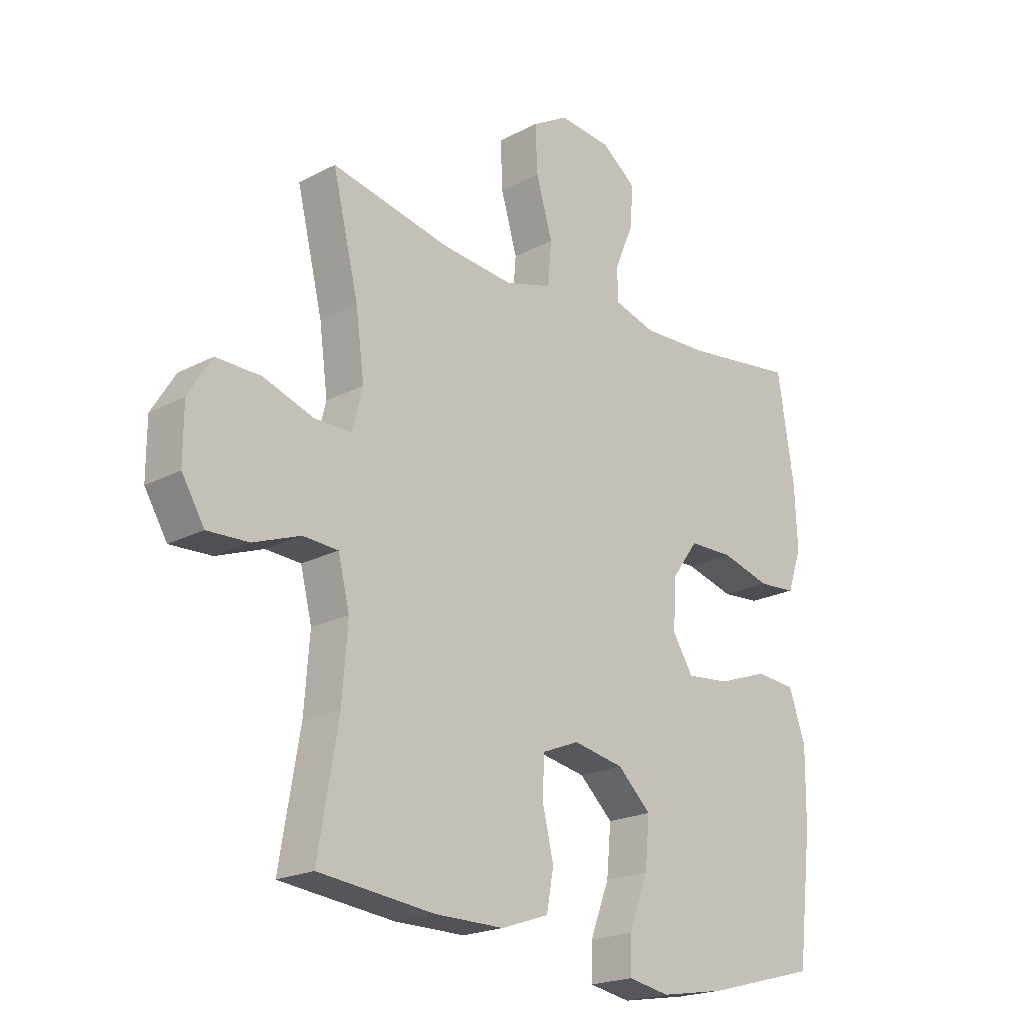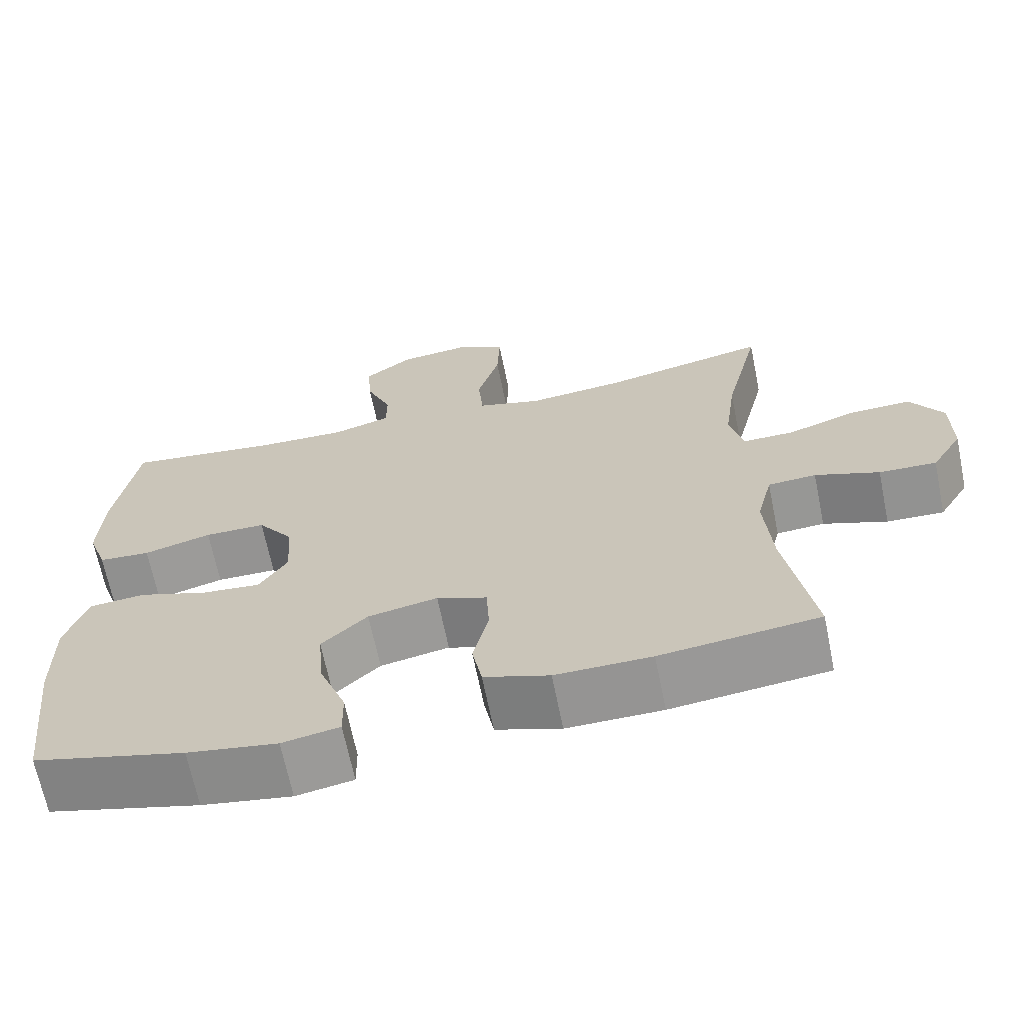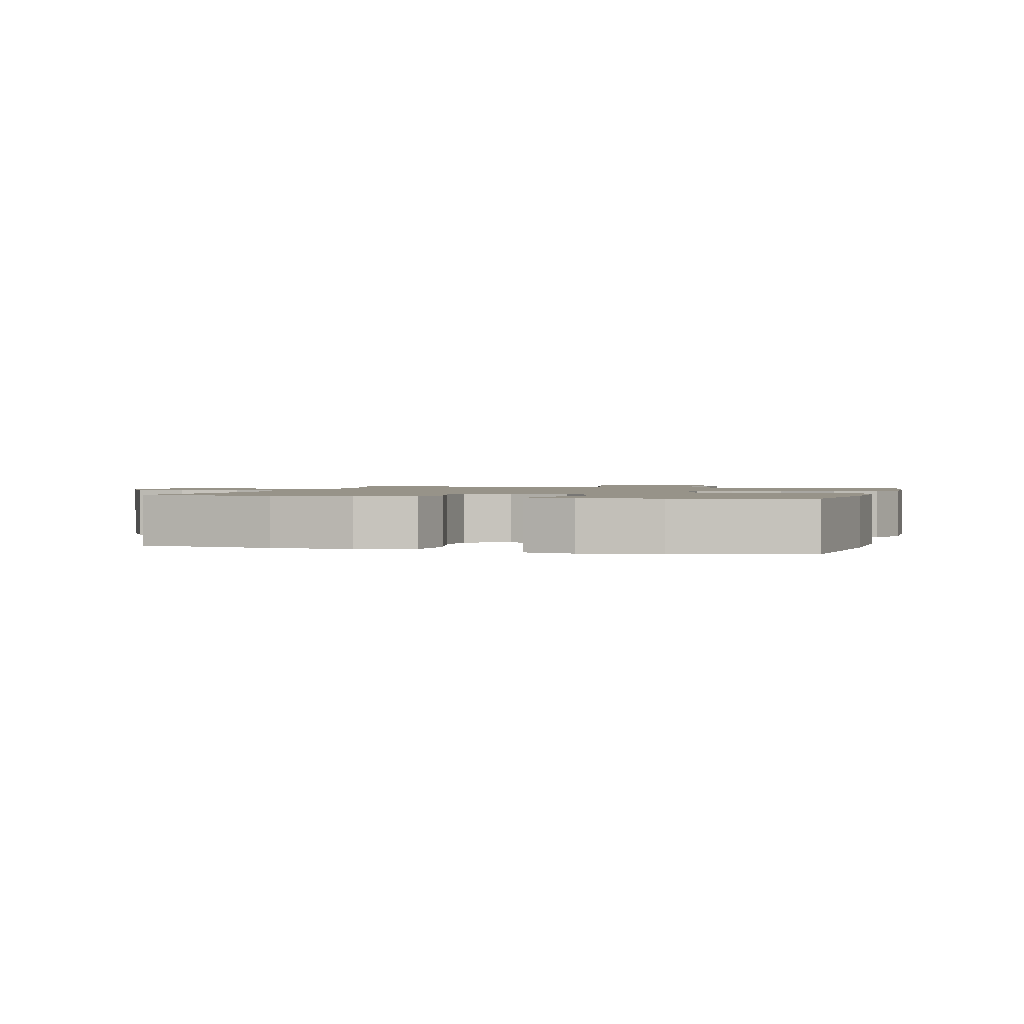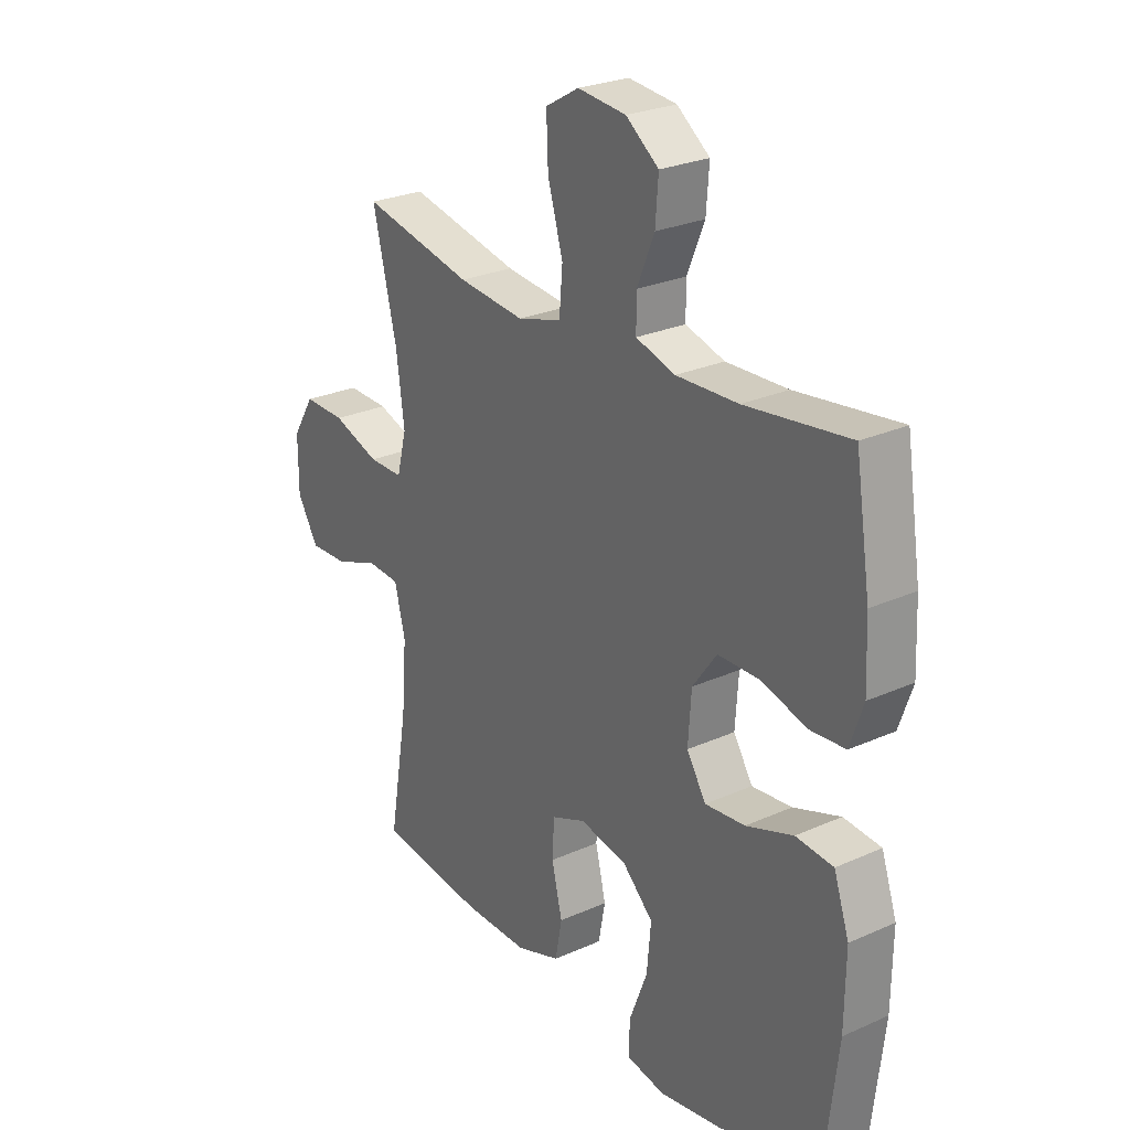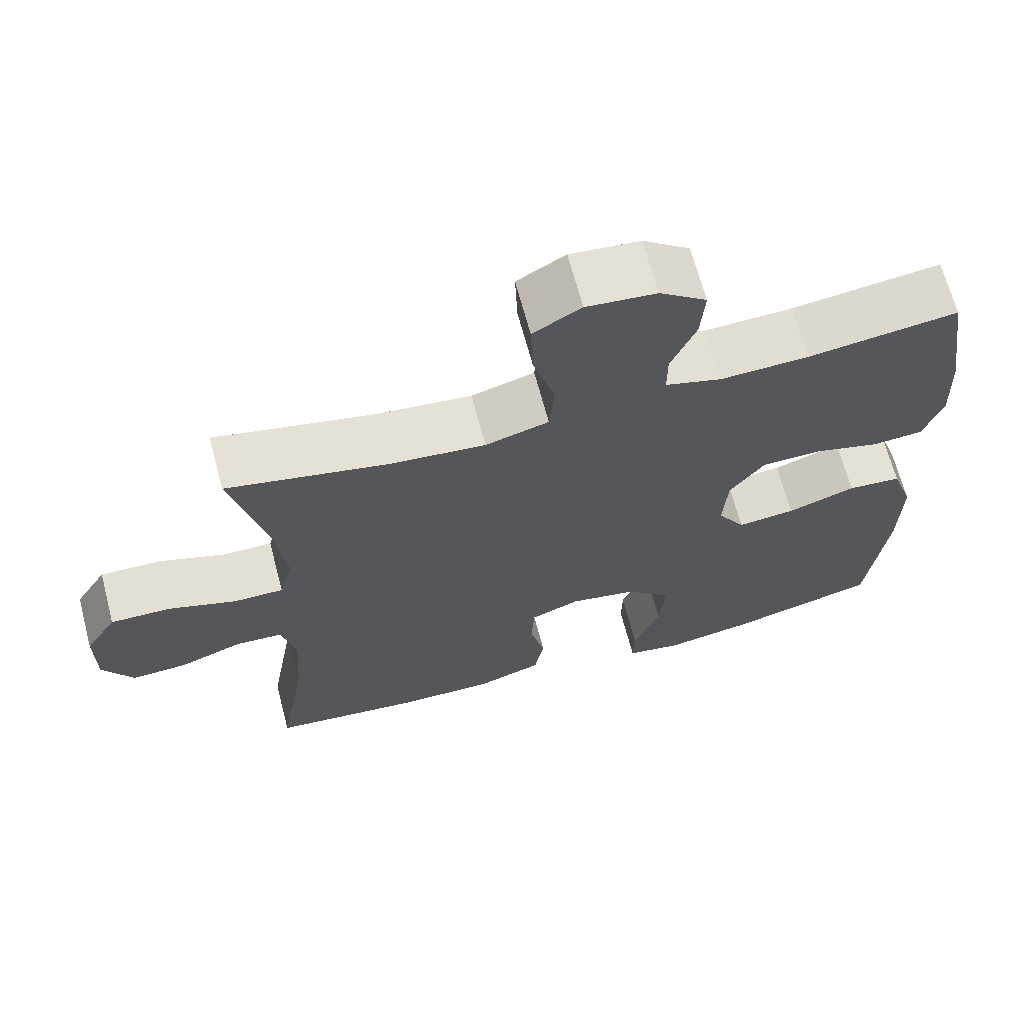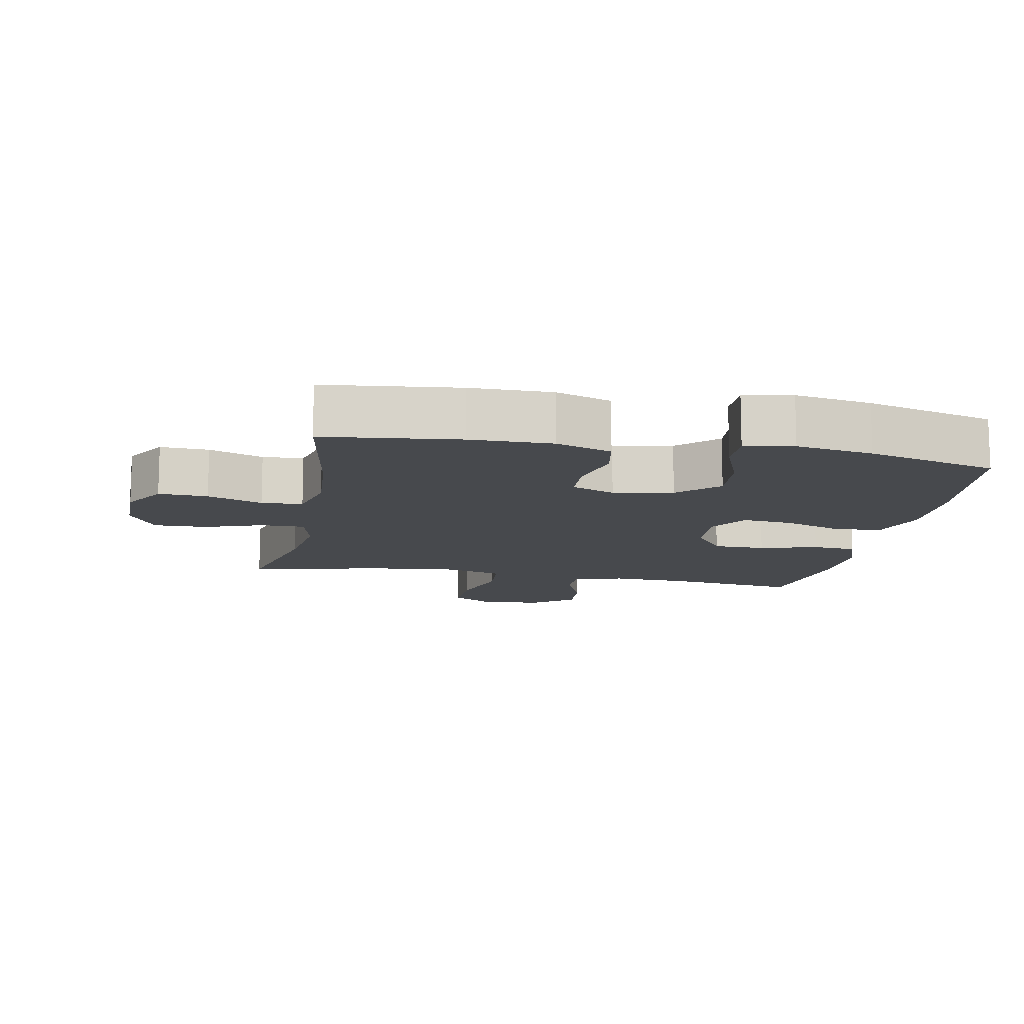
<metadata>
{"format":"obj","ext":"obj","renderer":"f3d","projection":"perspective","resolution":1024,"background":"white","views":[{"elev":-20.5,"azim":133.9,"up":"+Z"},{"elev":-67.0,"azim":11.5,"up":"+Z"},{"elev":1.5,"azim":-164.1,"up":"+Y"},{"elev":26.1,"azim":-125.4,"up":"+Z"},{"elev":67.1,"azim":165.2,"up":"+Z"},{"elev":-12.3,"azim":169.1,"up":"+Y"}]}
</metadata>
<code>
o path4756
v -0.5544 0.0375 0.282
v -0.5593 0.0375 0.1666
v -0.5332 0.0375 0.09085
v -0.4639 0.0375 0.08559
v -0.3732 0.0375 0.1111
v -0.2911 0.0375 0.1101
v -0.2433 0.0375 0.04424
v -0.2371 0.0375 -0.04789
v -0.2753 0.0375 -0.1087
v -0.3546 0.0375 -0.1009
v -0.4479 0.0375 -0.06819
v -0.5219 0.0375 -0.07475
v -0.5523 0.0375 -0.1645
v -0.5505 0.0375 -0.3005
v -0.5242 0.0375 -0.5273
v -0.3208 0.0375 -0.5815
v -0.2 0.0375 -0.6017
v -0.1236 0.0375 -0.5876
v -0.1247 0.0375 -0.523
v -0.1604 0.0375 -0.4302
v -0.1687 0.0375 -0.341
v -0.1073 0.0375 -0.2825
v -0.01399 0.0375 -0.2643
v 0.05366 0.0375 -0.2915
v 0.05742 0.0375 -0.3628
v 0.03658 0.0375 -0.4509
v 0.04981 0.0375 -0.5224
v 0.1373 0.0375 -0.5524
v 0.2657 0.0375 -0.5515
v 0.4775 0.0375 -0.5273
v 0.4403 0.0375 -0.3085
v 0.4302 0.0375 -0.1777
v 0.4512 0.0375 -0.09253
v 0.5157 0.0375 -0.08833
v 0.6017 0.0375 -0.1203
v 0.6784 0.0375 -0.1235
v 0.72 0.0375 -0.05429
v 0.7198 0.0375 0.04644
v 0.6763 0.0375 0.1166
v 0.5939 0.0375 0.1148
v 0.5013 0.0375 0.08265
v 0.4331 0.0375 0.08242
v 0.4142 0.0375 0.1575
v 0.4298 0.0375 0.2756
v 0.4775 0.0375 0.4746
v 0.2582 0.0375 0.4273
v 0.1266 0.0375 0.414
v 0.0398 0.0375 0.4389
v 0.03319 0.0375 0.5175
v 0.06321 0.0375 0.6204
v 0.06663 0.0375 0.7071
v 0.000781 0.0375 0.7453
v -0.09466 0.0375 0.7355
v -0.1594 0.0375 0.6866
v -0.1537 0.0375 0.61
v -0.1196 0.0375 0.5283
v -0.1197 0.0375 0.4668
v -0.1974 0.0375 0.4436
v -0.3192 0.0375 0.448
v -0.5242 0.0375 0.4746
v -0.5544 -0.0375 0.282
v -0.5593 -0.0375 0.1666
v -0.5332 -0.0375 0.09085
v -0.4639 -0.0375 0.08559
v -0.3732 -0.0375 0.1111
v -0.2911 -0.0375 0.1101
v -0.2433 -0.0375 0.04424
v -0.2371 -0.0375 -0.04789
v -0.2753 -0.0375 -0.1087
v -0.3546 -0.0375 -0.1009
v -0.4479 -0.0375 -0.06819
v -0.5219 -0.0375 -0.07475
v -0.5523 -0.0375 -0.1645
v -0.5505 -0.0375 -0.3005
v -0.5242 -0.0375 -0.5273
v -0.3208 -0.0375 -0.5815
v -0.2 -0.0375 -0.6017
v -0.1236 -0.0375 -0.5876
v -0.1247 -0.0375 -0.523
v -0.1604 -0.0375 -0.4302
v -0.1687 -0.0375 -0.341
v -0.1073 -0.0375 -0.2825
v -0.01399 -0.0375 -0.2643
v 0.05366 -0.0375 -0.2915
v 0.05742 -0.0375 -0.3628
v 0.03658 -0.0375 -0.4509
v 0.04981 -0.0375 -0.5224
v 0.1373 -0.0375 -0.5524
v 0.2657 -0.0375 -0.5515
v 0.4775 -0.0375 -0.5273
v 0.4403 -0.0375 -0.3085
v 0.4302 -0.0375 -0.1777
v 0.4512 -0.0375 -0.09253
v 0.5157 -0.0375 -0.08833
v 0.6017 -0.0375 -0.1203
v 0.6784 -0.0375 -0.1235
v 0.72 -0.0375 -0.05429
v 0.7198 -0.0375 0.04644
v 0.6763 -0.0375 0.1166
v 0.5939 -0.0375 0.1148
v 0.5013 -0.0375 0.08265
v 0.4331 -0.0375 0.08242
v 0.4142 -0.0375 0.1575
v 0.4298 -0.0375 0.2756
v 0.4775 -0.0375 0.4746
v 0.2582 -0.0375 0.4273
v 0.1266 -0.0375 0.414
v 0.0398 -0.0375 0.4389
v 0.03319 -0.0375 0.5175
v 0.06321 -0.0375 0.6204
v 0.06663 -0.0375 0.7071
v 0.000781 -0.0375 0.7453
v -0.09466 -0.0375 0.7355
v -0.1594 -0.0375 0.6866
v -0.1537 -0.0375 0.61
v -0.1196 -0.0375 0.5283
v -0.1197 -0.0375 0.4668
v -0.1974 -0.0375 0.4436
v -0.3192 -0.0375 0.448
v -0.5242 -0.0375 0.4746
v -0.5544 0.0375 0.282
v -0.5593 0.0375 0.1666
v -0.5332 0.0375 0.09085
v -0.5332 0.0375 0.09085
v -0.5219 0.0375 -0.07475
v -0.5219 0.0375 -0.07475
v -0.5523 0.0375 -0.1645
v -0.5505 0.0375 -0.3005
v -0.4639 0.0375 0.08559
v -0.5242 0.0375 0.4746
v -0.5242 0.0375 0.4746
v -0.5242 0.0375 -0.5273
v -0.5242 0.0375 -0.5273
v -0.4479 0.0375 -0.06819
v -0.3732 0.0375 0.1111
v -0.3546 0.0375 -0.1009
v -0.3208 0.0375 -0.5815
v -0.3192 0.0375 0.448
v -0.2911 0.0375 0.1101
v -0.2753 0.0375 -0.1087
v -0.2753 0.0375 -0.1087
v -0.2 0.0375 -0.6017
v -0.1974 0.0375 0.4436
v -0.2433 0.0375 0.04424
v -0.2371 0.0375 -0.04789
v -0.1604 0.0375 -0.4302
v -0.1687 0.0375 -0.341
v -0.1236 0.0375 -0.5876
v -0.1236 0.0375 -0.5876
v -0.1197 0.0375 0.4668
v -0.1197 0.0375 0.4668
v -0.1073 0.0375 -0.2825
v -0.1247 0.0375 -0.523
v -0.09466 0.0375 0.7355
v -0.1594 0.0375 0.6866
v -0.1537 0.0375 0.61
v -0.1196 0.0375 0.5283
v -0.01399 0.0375 -0.2643
v 0.000781 0.0375 0.7453
v 0.05366 0.0375 -0.2915
v 0.05366 0.0375 -0.2915
v 0.06663 0.0375 0.7071
v 0.06663 0.0375 0.7071
v 0.06321 0.0375 0.6204
v 0.03319 0.0375 0.5175
v 0.0398 0.0375 0.4389
v 0.0398 0.0375 0.4389
v 0.05742 0.0375 -0.3628
v 0.03658 0.0375 -0.4509
v 0.04981 0.0375 -0.5224
v 0.04981 0.0375 -0.5224
v 0.1266 0.0375 0.414
v 0.1373 0.0375 -0.5524
v 0.2582 0.0375 0.4273
v 0.2657 0.0375 -0.5515
v 0.4775 0.0375 0.4746
v 0.4775 0.0375 0.4746
v 0.4298 0.0375 0.2756
v 0.4142 0.0375 0.1575
v 0.4331 0.0375 0.08242
v 0.4331 0.0375 0.08242
v 0.4302 0.0375 -0.1777
v 0.4512 0.0375 -0.09253
v 0.4512 0.0375 -0.09253
v 0.4403 0.0375 -0.3085
v 0.5013 0.0375 0.08265
v 0.5157 0.0375 -0.08833
v 0.4775 0.0375 -0.5273
v 0.4775 0.0375 -0.5273
v 0.5939 0.0375 0.1148
v 0.6017 0.0375 -0.1203
v 0.6763 0.0375 0.1166
v 0.6784 0.0375 -0.1235
v 0.6784 0.0375 -0.1235
v 0.7198 0.0375 0.04644
v 0.72 0.0375 -0.05429
v -0.5544 -0.0375 0.282
v -0.5593 -0.0375 0.1666
v -0.5332 -0.0375 0.09085
v -0.5332 -0.0375 0.09085
v -0.5219 -0.0375 -0.07475
v -0.5219 -0.0375 -0.07475
v -0.5523 -0.0375 -0.1645
v -0.5505 -0.0375 -0.3005
v -0.4639 -0.0375 0.08559
v -0.5242 -0.0375 0.4746
v -0.5242 -0.0375 0.4746
v -0.5242 -0.0375 -0.5273
v -0.5242 -0.0375 -0.5273
v -0.4479 -0.0375 -0.06819
v -0.3732 -0.0375 0.1111
v -0.3546 -0.0375 -0.1009
v -0.3208 -0.0375 -0.5815
v -0.3192 -0.0375 0.448
v -0.2911 -0.0375 0.1101
v -0.2753 -0.0375 -0.1087
v -0.2753 -0.0375 -0.1087
v -0.2 -0.0375 -0.6017
v -0.1974 -0.0375 0.4436
v -0.2433 -0.0375 0.04424
v -0.2371 -0.0375 -0.04789
v -0.1604 -0.0375 -0.4302
v -0.1687 -0.0375 -0.341
v -0.1236 -0.0375 -0.5876
v -0.1236 -0.0375 -0.5876
v -0.1197 -0.0375 0.4668
v -0.1197 -0.0375 0.4668
v -0.1073 -0.0375 -0.2825
v -0.1247 -0.0375 -0.523
v -0.09466 -0.0375 0.7355
v -0.1594 -0.0375 0.6866
v -0.1537 -0.0375 0.61
v -0.1196 -0.0375 0.5283
v -0.01399 -0.0375 -0.2643
v 0.000781 -0.0375 0.7453
v 0.05366 -0.0375 -0.2915
v 0.05366 -0.0375 -0.2915
v 0.06663 -0.0375 0.7071
v 0.06663 -0.0375 0.7071
v 0.06321 -0.0375 0.6204
v 0.03319 -0.0375 0.5175
v 0.0398 -0.0375 0.4389
v 0.0398 -0.0375 0.4389
v 0.05742 -0.0375 -0.3628
v 0.03658 -0.0375 -0.4509
v 0.04981 -0.0375 -0.5224
v 0.04981 -0.0375 -0.5224
v 0.1266 -0.0375 0.414
v 0.1373 -0.0375 -0.5524
v 0.2582 -0.0375 0.4273
v 0.2657 -0.0375 -0.5515
v 0.4775 -0.0375 0.4746
v 0.4775 -0.0375 0.4746
v 0.4298 -0.0375 0.2756
v 0.4142 -0.0375 0.1575
v 0.4331 -0.0375 0.08242
v 0.4331 -0.0375 0.08242
v 0.4302 -0.0375 -0.1777
v 0.4512 -0.0375 -0.09253
v 0.4512 -0.0375 -0.09253
v 0.4403 -0.0375 -0.3085
v 0.5013 -0.0375 0.08265
v 0.5157 -0.0375 -0.08833
v 0.4775 -0.0375 -0.5273
v 0.4775 -0.0375 -0.5273
v 0.5939 -0.0375 0.1148
v 0.6017 -0.0375 -0.1203
v 0.6763 -0.0375 0.1166
v 0.6784 -0.0375 -0.1235
v 0.6784 -0.0375 -0.1235
v 0.7198 -0.0375 0.04644
v 0.72 -0.0375 -0.05429
f 223 216 212
f 250 254 252
f 261 251 264
f 255 234 256
f 251 244 249
f 241 226 242
f 261 244 251
f 259 236 258
f 256 259 262
f 220 221 234
f 203 212 210
f 204 212 203
f 223 212 204
f 215 214 211
f 228 216 223
f 223 204 213
f 242 220 248
f 242 215 220
f 229 218 224
f 234 236 256
f 248 220 255
f 255 220 234
f 211 198 205
f 272 267 269
f 213 222 223
f 203 210 201
f 213 204 208
f 232 240 230
f 222 218 229
f 218 222 213
f 233 226 241
f 250 255 254
f 271 267 272
f 262 263 266
f 234 221 228
f 266 267 271
f 198 211 197
f 262 259 263
f 249 244 245
f 226 219 215
f 197 211 214
f 240 233 241
f 266 271 268
f 236 244 261
f 258 236 261
f 240 232 233
f 256 236 259
f 231 232 230
f 248 255 250
f 197 214 206
f 214 215 219
f 249 245 246
f 221 216 228
f 205 198 199
f 226 215 242
f 263 267 266
f 235 230 240
f 238 235 240
f 1 2 62 61
f 2 124 200 62
f 126 13 73 202
f 13 14 74 73
f 3 4 64 63
f 131 1 61 207
f 14 133 209 74
f 11 12 72 71
f 4 5 65 64
f 10 11 71 70
f 15 16 76 75
f 59 60 120 119
f 5 6 66 65
f 141 10 70 217
f 16 17 77 76
f 58 59 119 118
f 6 7 67 66
f 8 9 69 68
f 7 8 68 67
f 20 21 81 80
f 17 149 225 77
f 151 58 118 227
f 21 22 82 81
f 19 20 80 79
f 18 19 79 78
f 53 54 114 113
f 54 55 115 114
f 55 56 116 115
f 56 57 117 116
f 22 23 83 82
f 52 53 113 112
f 23 161 237 83
f 163 52 112 239
f 50 51 111 110
f 49 50 110 109
f 167 49 109 243
f 25 26 86 85
f 26 171 247 86
f 47 48 108 107
f 27 28 88 87
f 24 25 85 84
f 46 47 107 106
f 28 29 89 88
f 177 46 106 253
f 44 45 105 104
f 43 44 104 103
f 181 43 103 257
f 32 184 260 92
f 31 32 92 91
f 41 42 102 101
f 33 34 94 93
f 189 31 91 265
f 29 30 90 89
f 40 41 101 100
f 34 35 95 94
f 39 40 100 99
f 35 194 270 95
f 38 39 99 98
f 37 38 98 97
f 36 37 97 96
f 147 136 140
f 174 176 178
f 185 188 175
f 179 180 158
f 175 173 168
f 165 166 150
f 185 175 168
f 183 182 160
f 180 186 183
f 144 158 145
f 127 134 136
f 128 127 136
f 147 128 136
f 139 135 138
f 152 147 140
f 147 137 128
f 166 172 144
f 166 144 139
f 153 148 142
f 158 180 160
f 172 179 144
f 179 158 144
f 135 129 122
f 196 193 191
f 137 147 146
f 127 125 134
f 137 132 128
f 156 154 164
f 146 153 142
f 142 137 146
f 157 165 150
f 174 178 179
f 195 196 191
f 186 190 187
f 158 152 145
f 190 195 191
f 122 121 135
f 186 187 183
f 173 169 168
f 150 139 143
f 121 138 135
f 164 165 157
f 190 192 195
f 160 185 168
f 182 185 160
f 164 157 156
f 180 183 160
f 155 154 156
f 172 174 179
f 121 130 138
f 138 143 139
f 173 170 169
f 145 152 140
f 129 123 122
f 150 166 139
f 187 190 191
f 159 164 154
f 162 164 159

</code>
